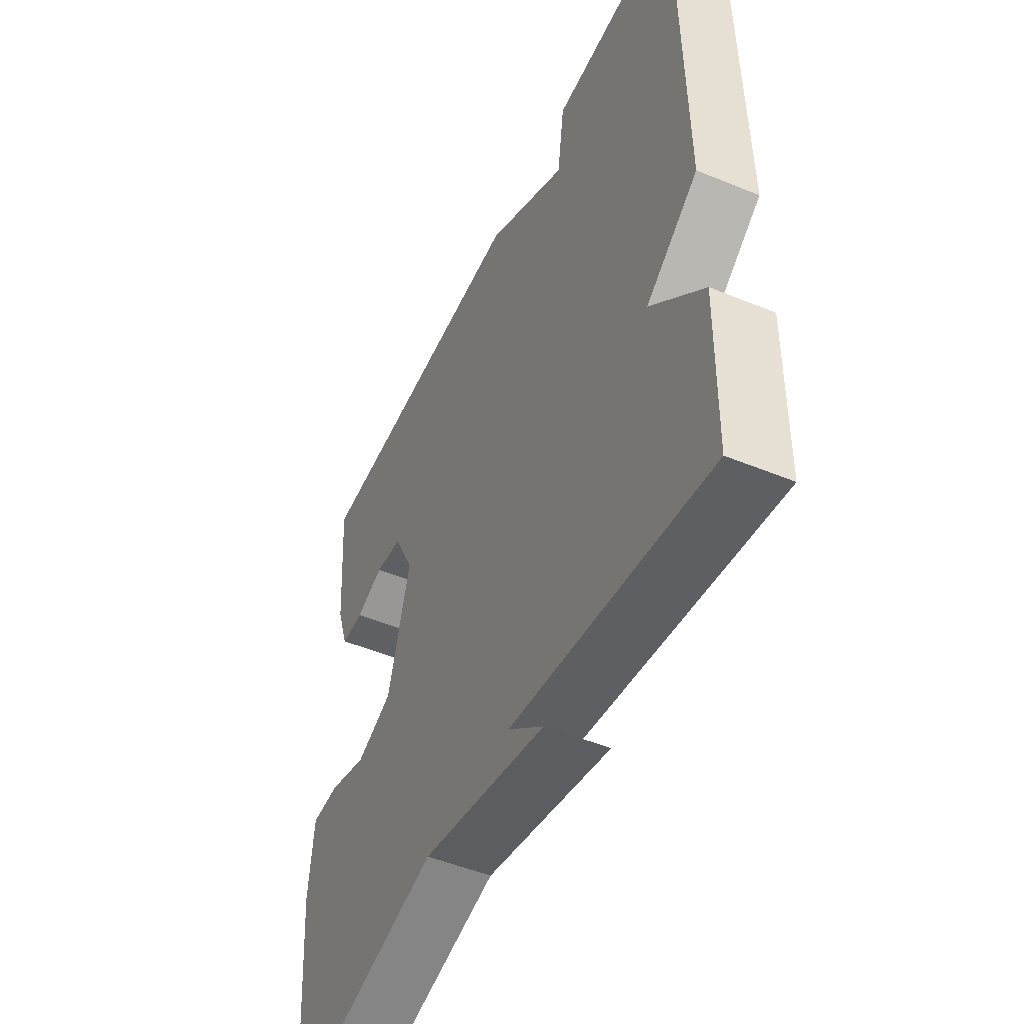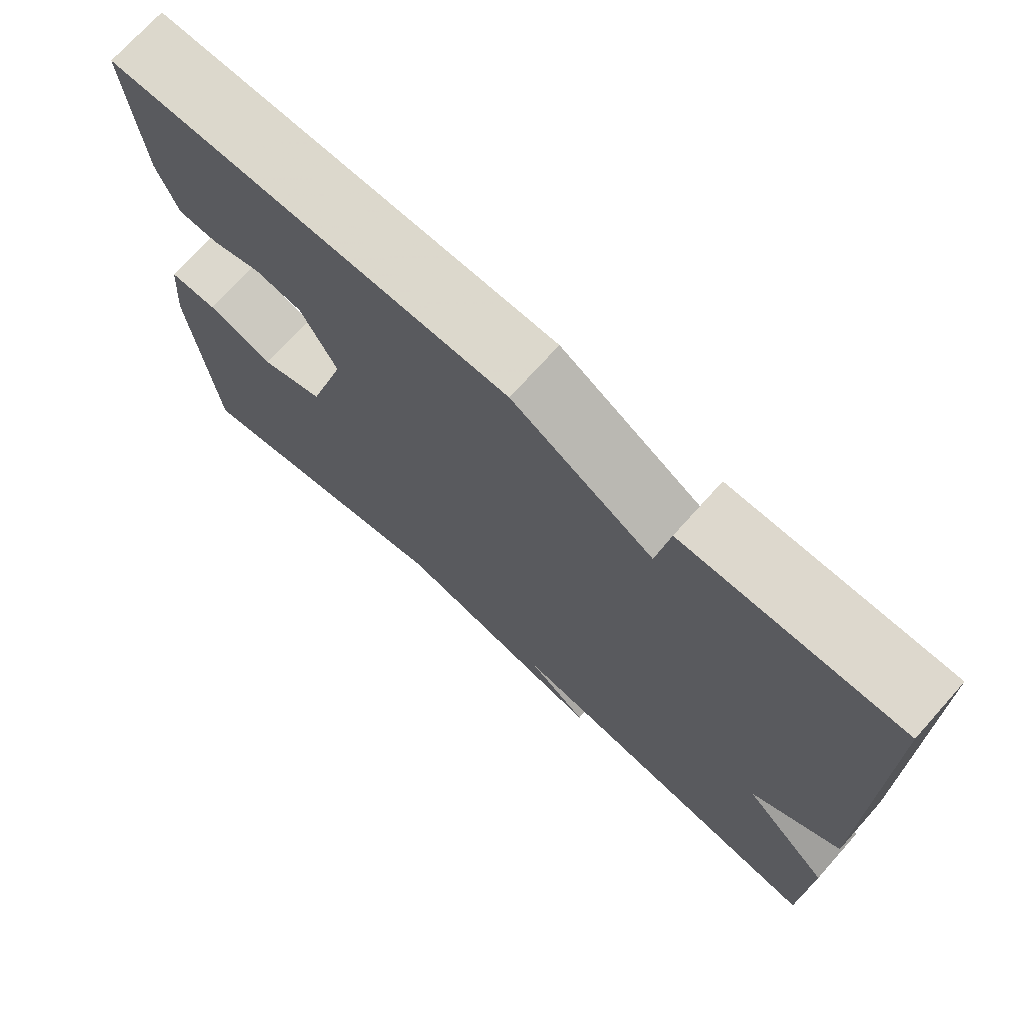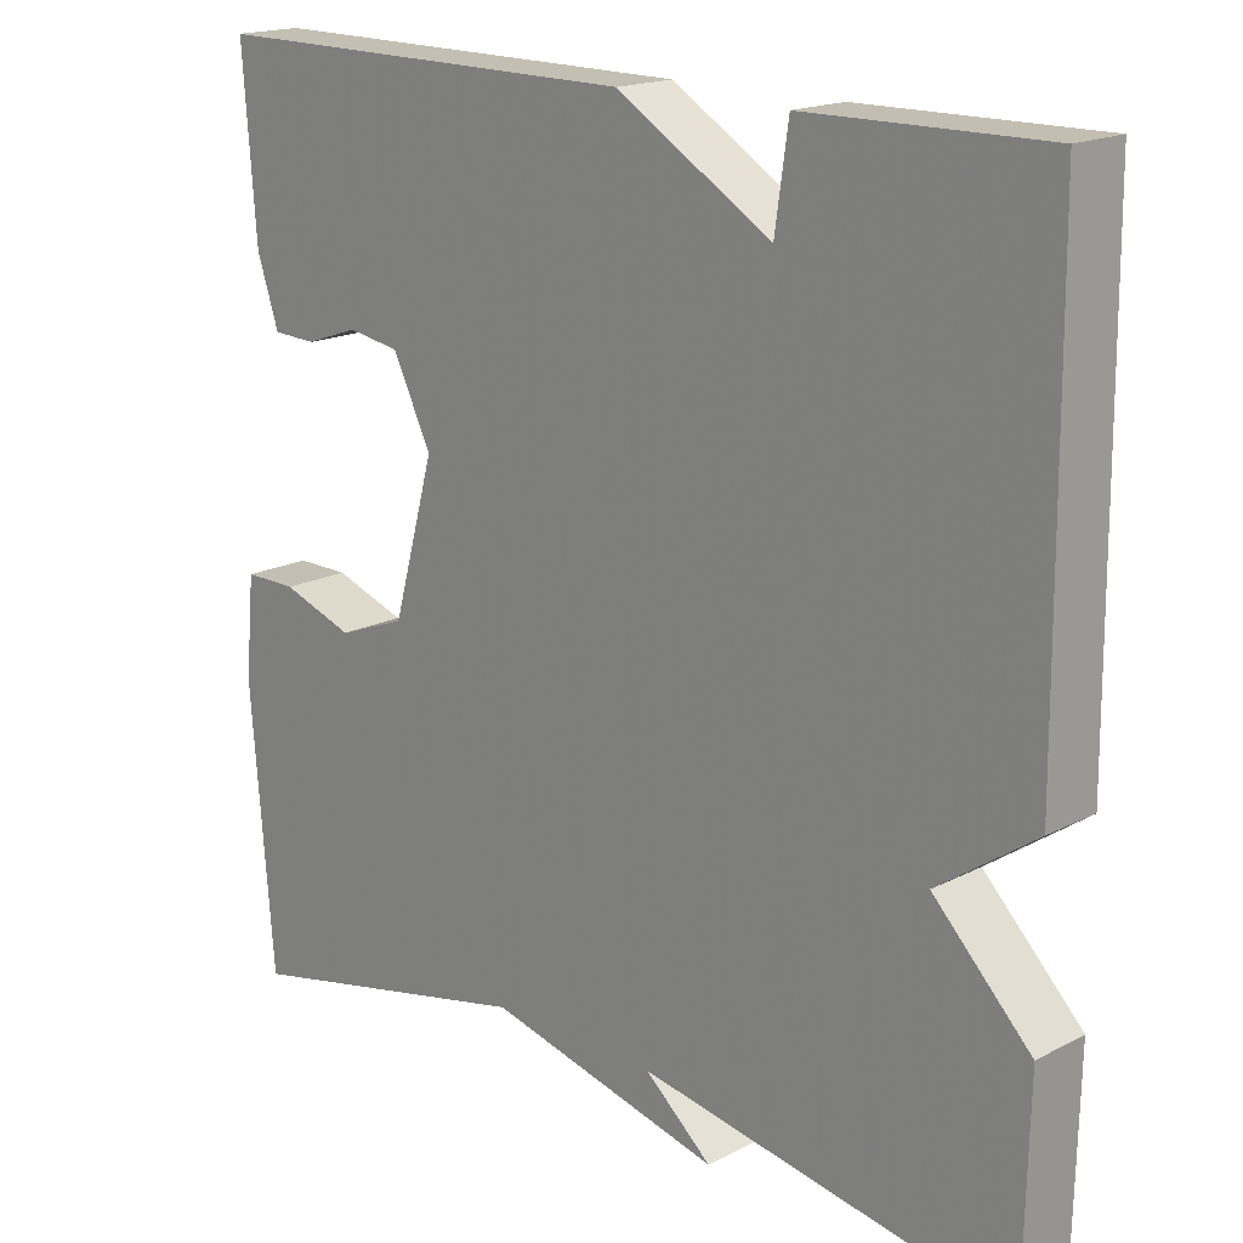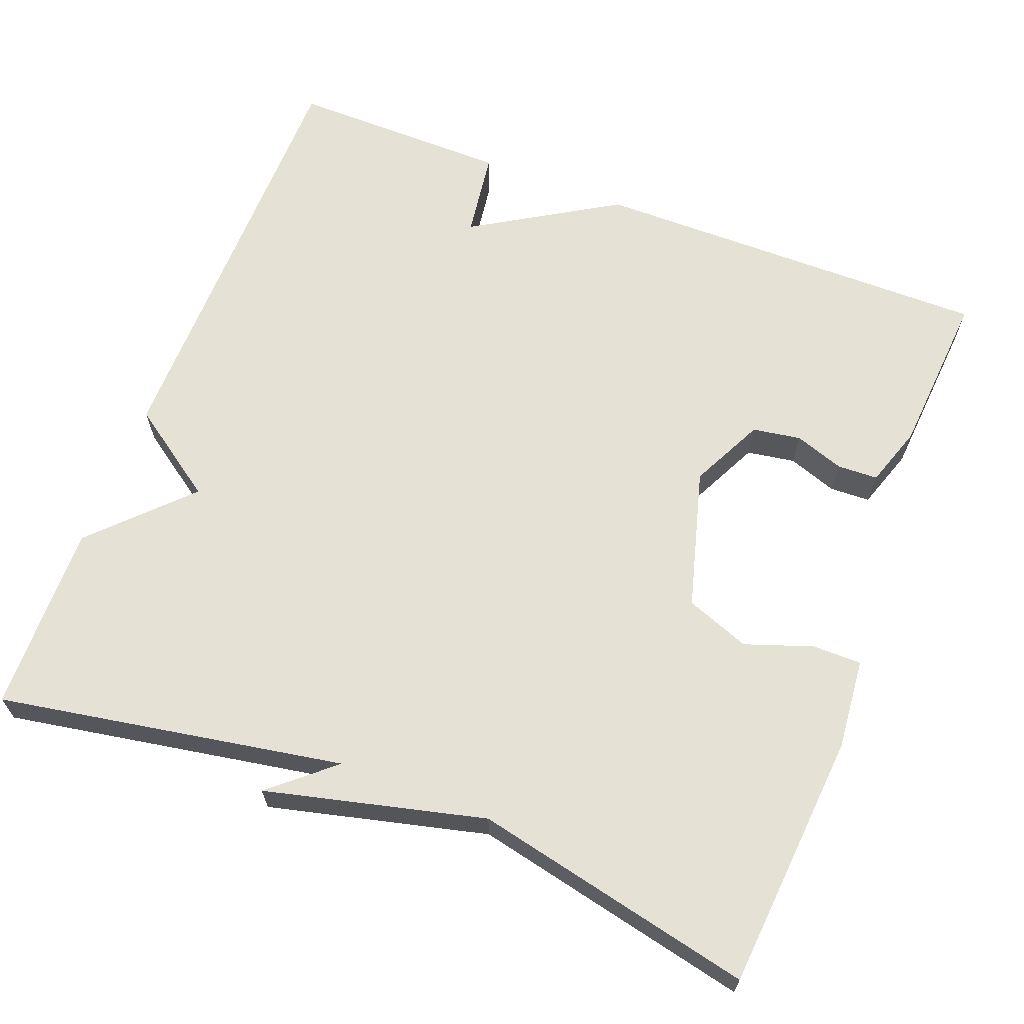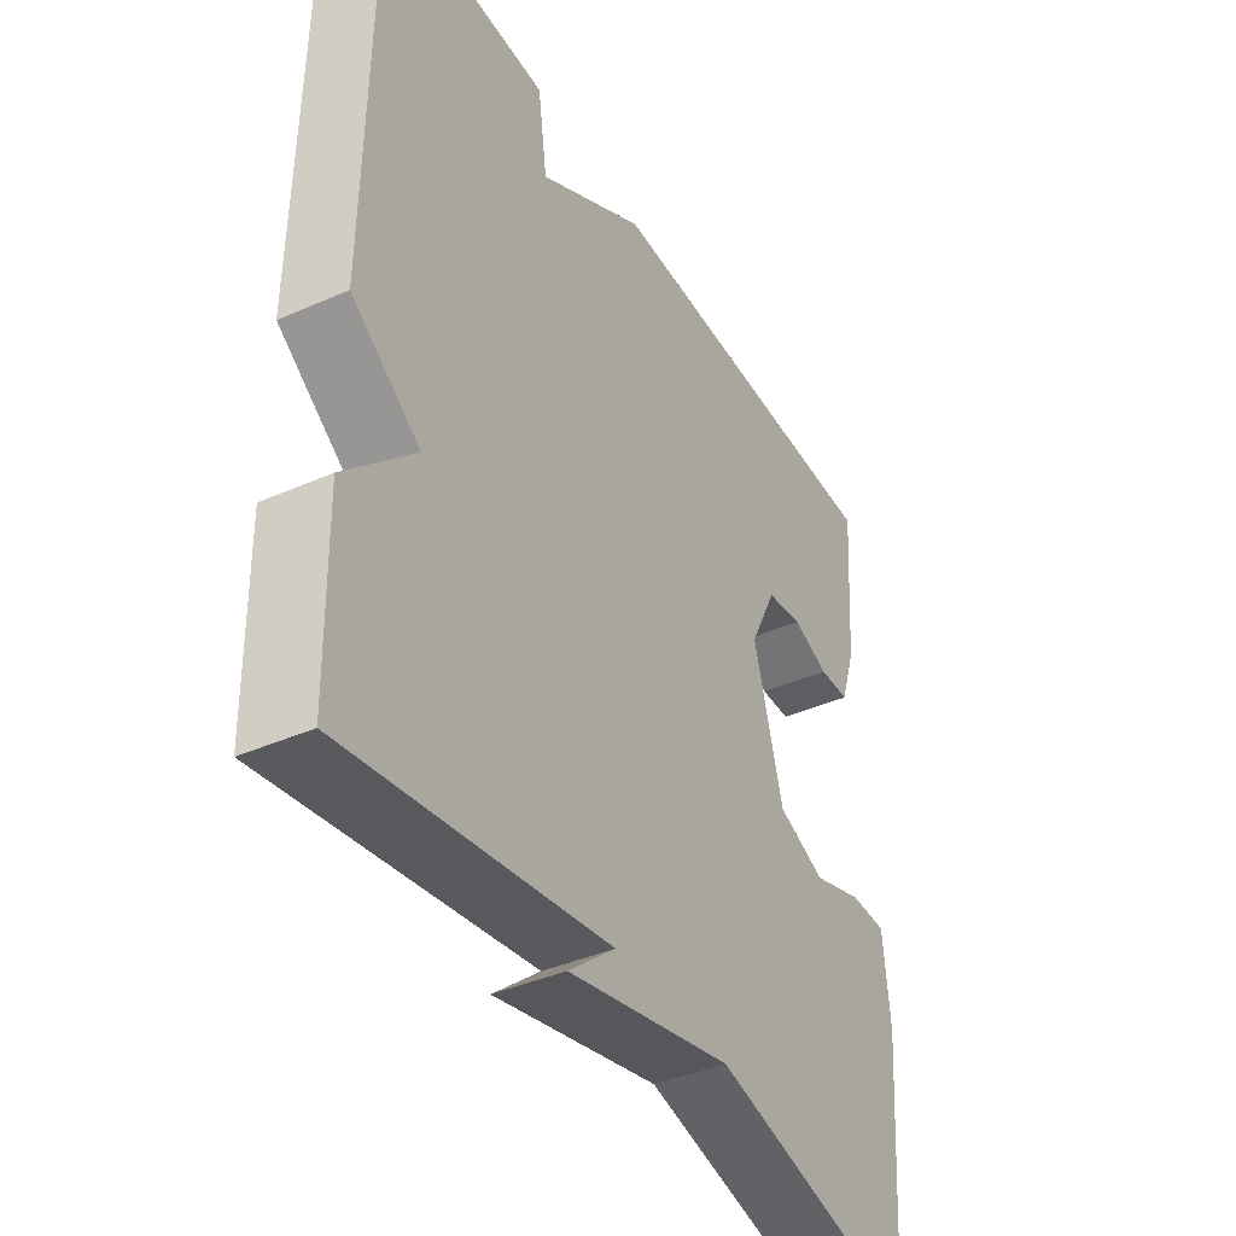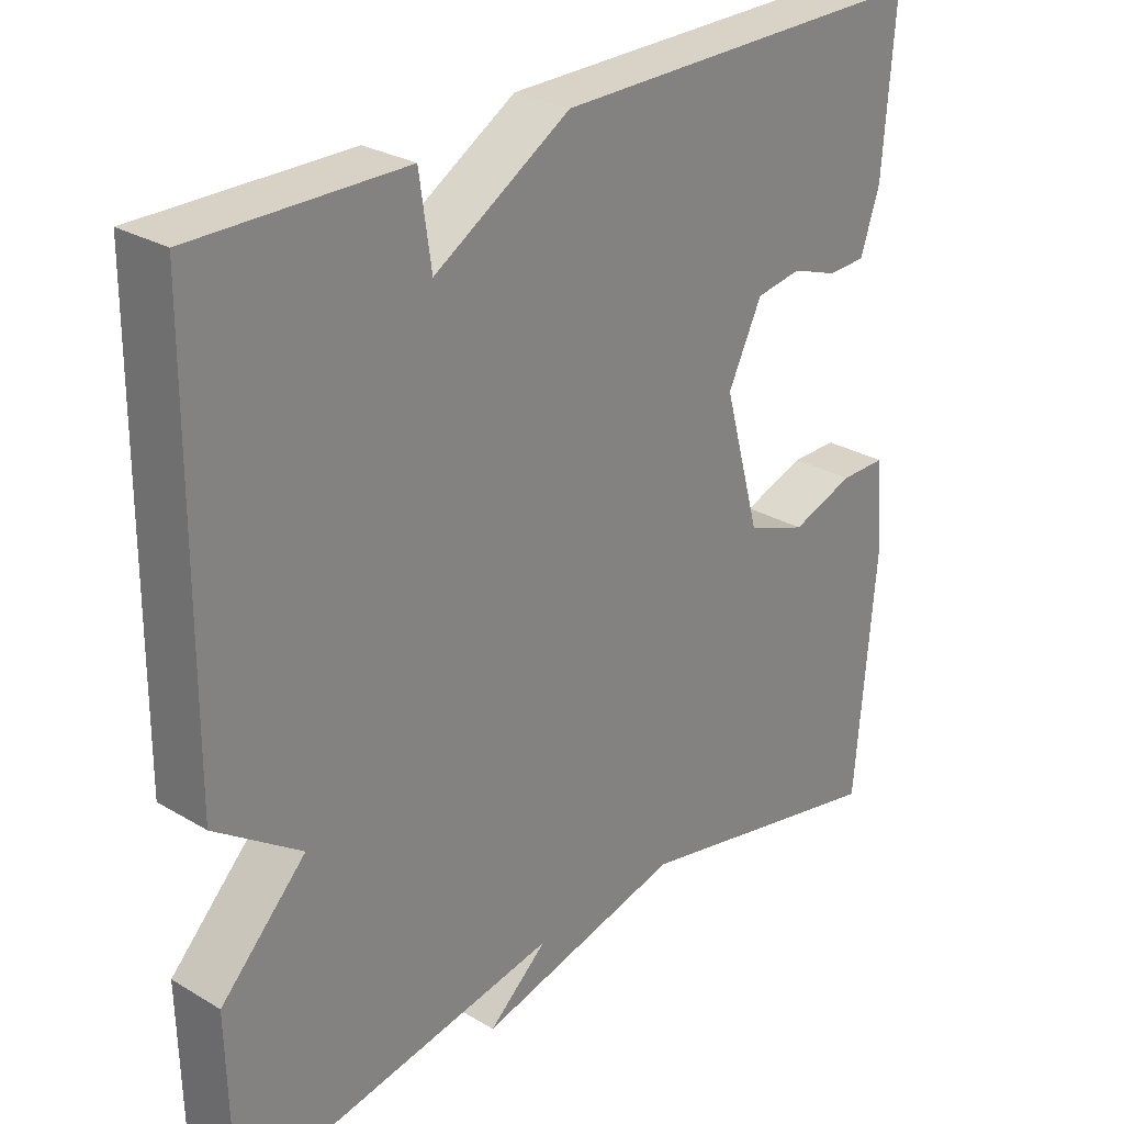
<metadata>
{"format":"obj","ext":"obj","renderer":"f3d","projection":"perspective","resolution":1024,"background":"white","views":[{"elev":-50.1,"azim":65.7,"up":"+Z"},{"elev":72.6,"azim":41.9,"up":"+Z"},{"elev":17.7,"azim":44.7,"up":"+Z"},{"elev":65.0,"azim":-158.9,"up":"+Y"},{"elev":-40.5,"azim":118.3,"up":"+Z"},{"elev":27.9,"azim":132.0,"up":"+Z"}]}
</metadata>
<code>
v 0.5 0.07 0.5
v 0.505 0.07 -0.058
v 0.389 0.07 -0.139
v 0.505 0.07 -0.258
v 0.5 0.07 -0.5
v 0.058 0.07 -0.422
v 0.138 0.07 -0.491
v -0.142 0.07 -0.422
v -0.5 0.07 -0.5
v -0.527 0.07 -0.171
v -0.516 0.07 -0.054
v -0.453 0.07 -0.054
v -0.367 0.07 -0.084
v -0.285 0.07 -0.053
v -0.235 0.07 0.126
v -0.281 0.07 0.22
v -0.343 0.07 0.23
v -0.406 0.07 0.208
v -0.458 0.07 0.21
v -0.484 0.07 0.288
v -0.5 0.07 0.5
v 0.017 0.07 0.497
v 0.201 0.07 0.385
v 0.217 0.07 0.497
v 0.5 0 0.5
v 0.505 0 -0.058
v 0.389 0 -0.139
v 0.505 0 -0.258
v 0.5 0 -0.5
v 0.058 0 -0.422
v 0.138 0 -0.491
v -0.142 0 -0.422
v -0.5 0 -0.5
v -0.527 0 -0.171
v -0.516 0 -0.054
v -0.453 0 -0.054
v -0.367 0 -0.084
v -0.285 0 -0.053
v -0.235 0 0.126
v -0.281 0 0.22
v -0.343 0 0.23
v -0.406 0 0.208
v -0.458 0 0.21
v -0.484 0 0.288
v -0.5 0 0.5
v 0.017 0 0.497
v 0.201 0 0.385
v 0.217 0 0.497
f 1 2 3
f 24 1 3
f 23 24 3
f 22 23 3
f 20 21 22
f 19 20 22
f 18 19 22
f 17 18 22
f 16 17 22
f 15 16 22 3
f 4 5 6
f 3 4 6
f 15 3 6
f 14 15 6
f 13 14 6
f 11 12 13
f 10 11 13
f 9 10 13
f 8 9 13
f 6 7 8 13
f 27 26 25
f 27 25 48
f 27 48 47
f 27 47 46
f 46 45 44
f 46 44 43
f 46 43 42
f 46 42 41
f 46 41 40
f 27 46 40 39
f 30 29 28
f 30 28 27
f 30 27 39
f 30 39 38
f 30 38 37
f 37 36 35
f 37 35 34
f 37 34 33
f 37 33 32
f 37 32 31 30
f 1 25 26 2
f 2 26 27 3
f 3 27 28 4
f 4 28 29 5
f 5 29 30 6
f 6 30 31 7
f 7 31 32 8
f 8 32 33 9
f 9 33 34 10
f 10 34 35 11
f 11 35 36 12
f 12 36 37 13
f 13 37 38 14
f 14 38 39 15
f 15 39 40 16
f 16 40 41 17
f 17 41 42 18
f 18 42 43 19
f 19 43 44 20
f 20 44 45 21
f 21 45 46 22
f 22 46 47 23
f 23 47 48 24
f 24 48 25 1

</code>
